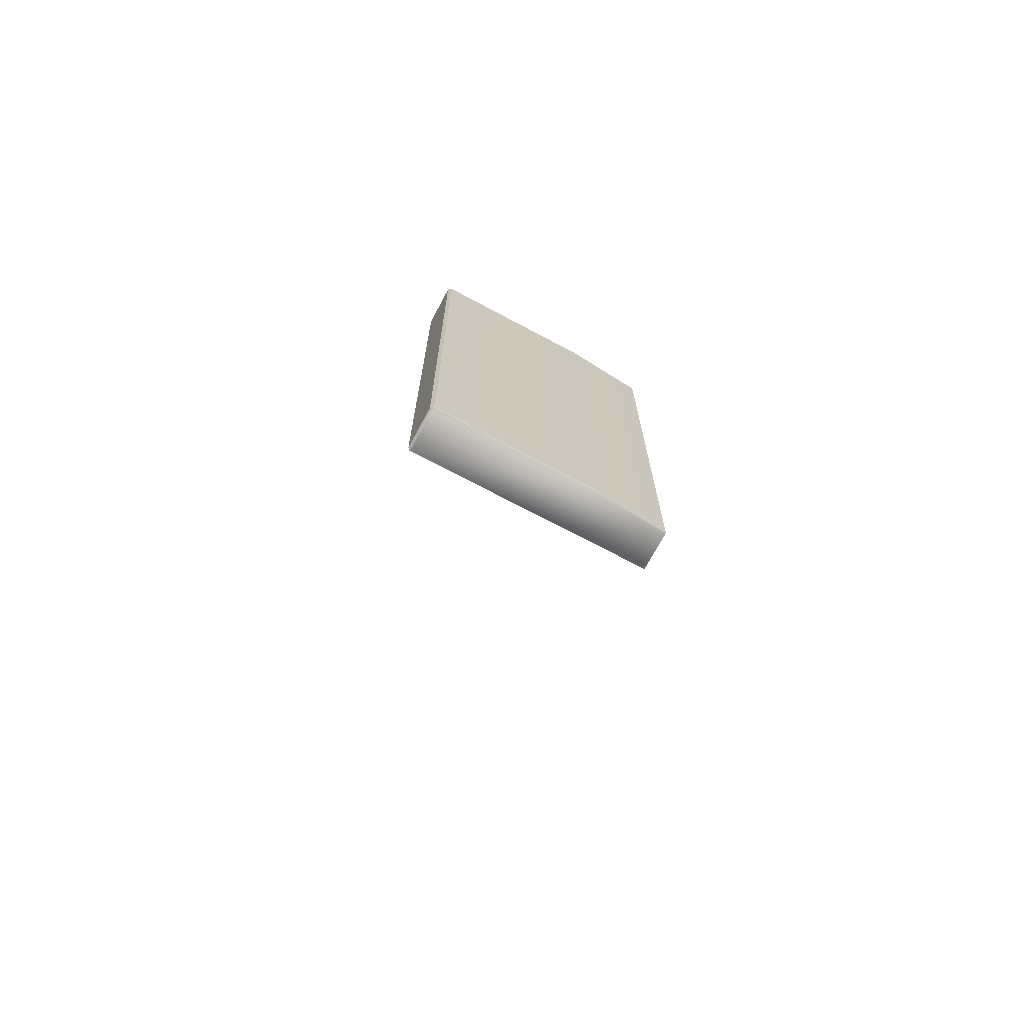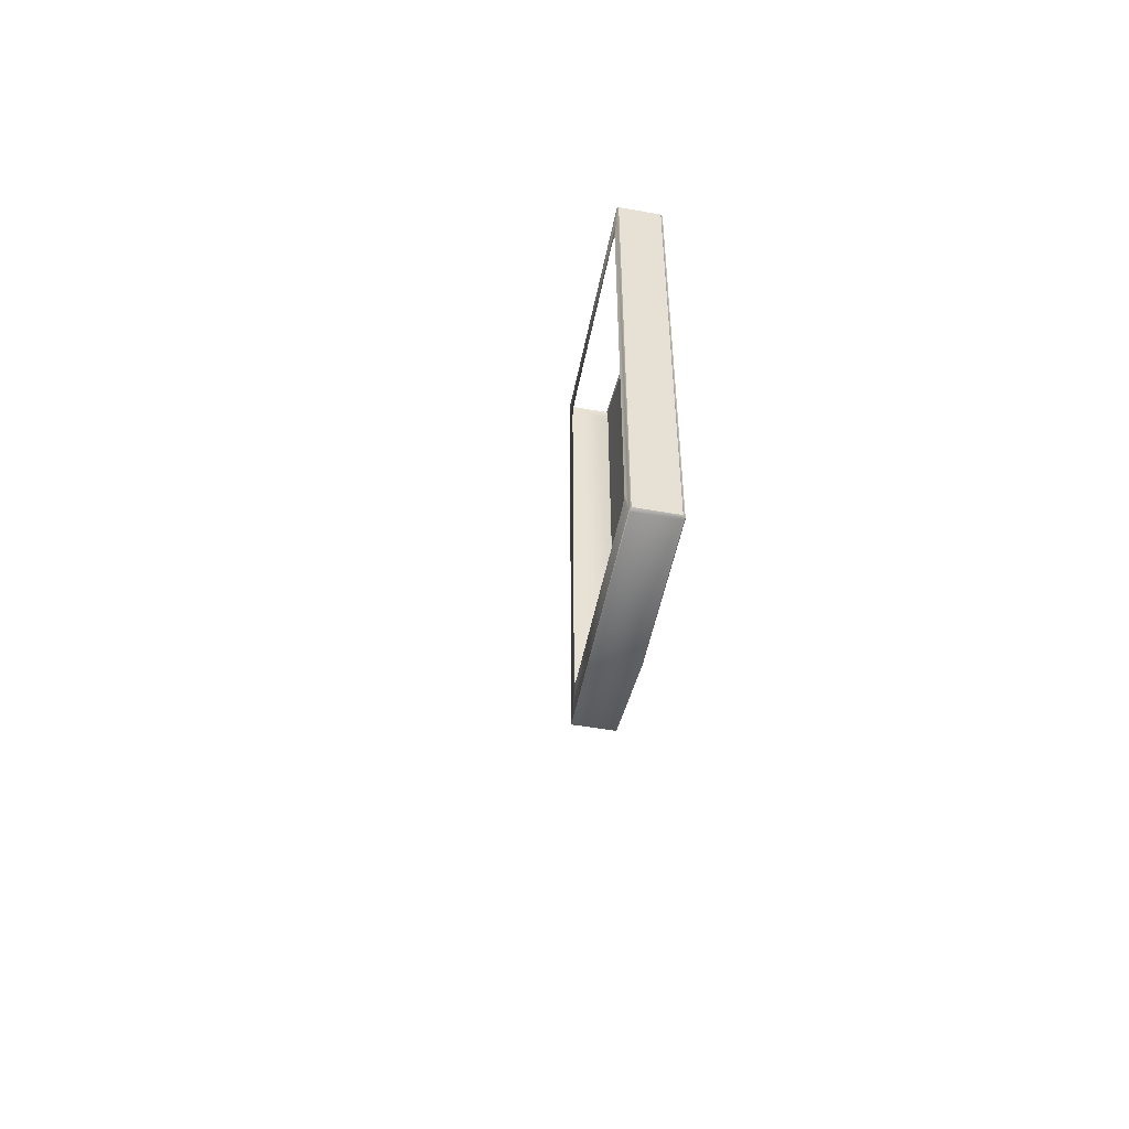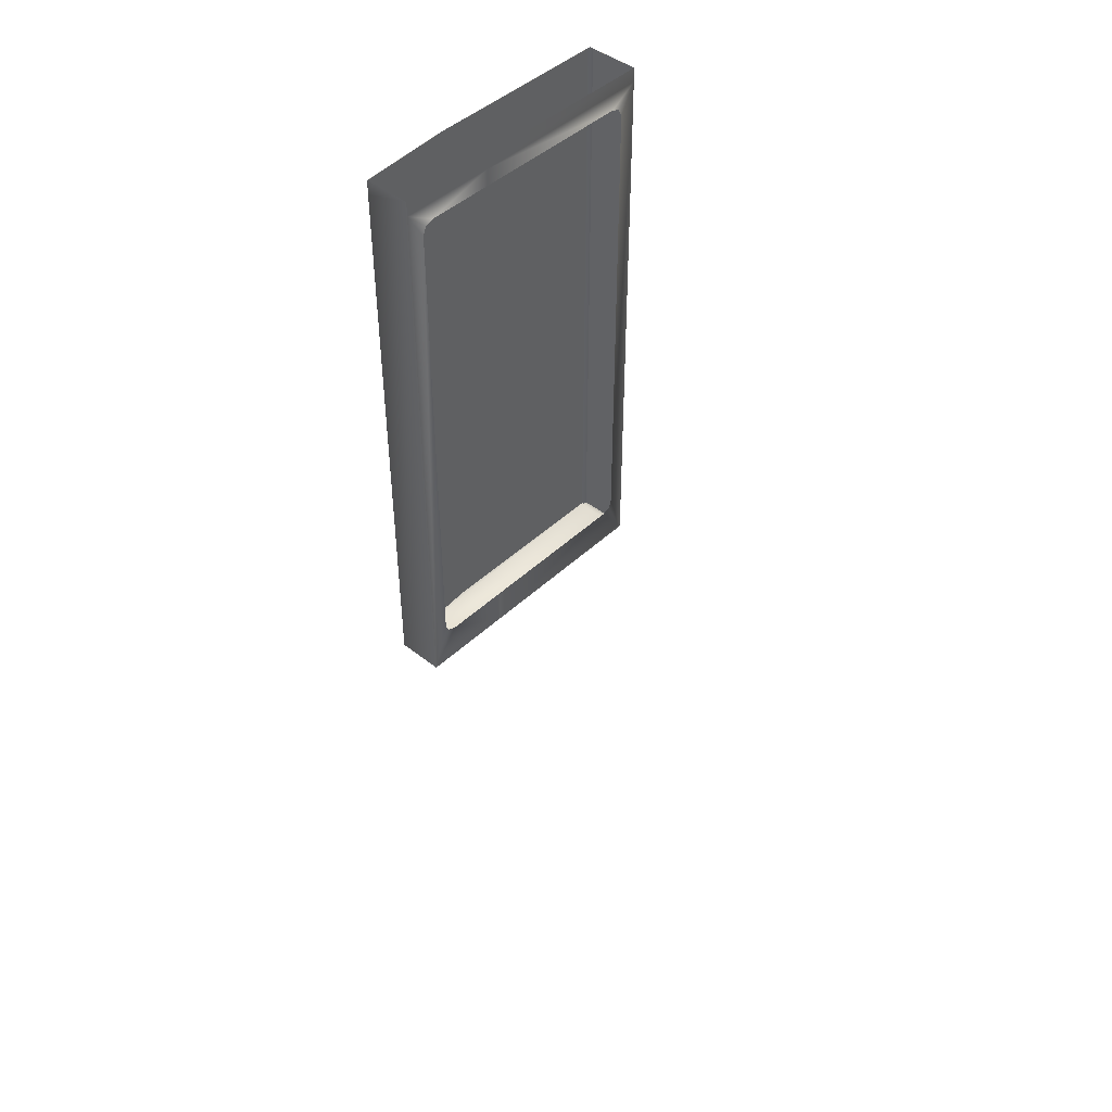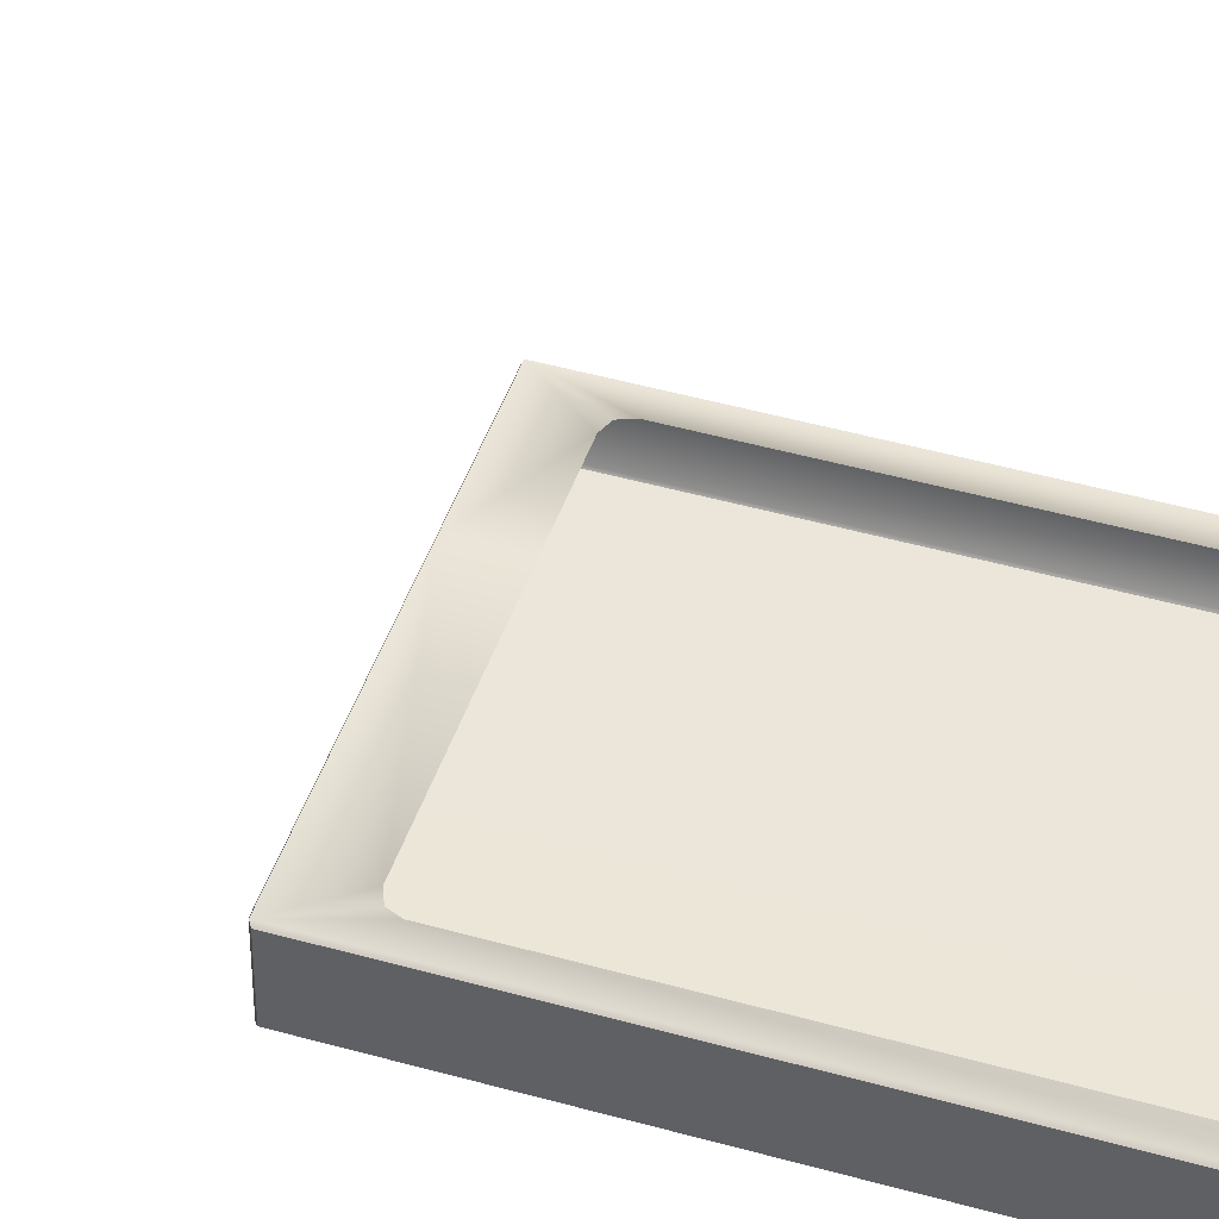
<metadata>
{"format":"obj","ext":"obj","renderer":"f3d","projection":"perspective","resolution":1024,"background":"white","views":[{"elev":-70.4,"azim":-28.1,"up":"+Z"},{"elev":-50.5,"azim":-100.9,"up":"+Z"},{"elev":44.7,"azim":132.6,"up":"+Z"},{"elev":45.6,"azim":-71.9,"up":"+Y"}]}
</metadata>
<code>
o MeshFridgeMaindoor1C1_2_GeomSubset_0
v -0.000163 0.03001 -0.9998
v -0.000173 0.03001 -0.9998
v -0.000163 0.03002 -0.9998
v -0.000173 0.03002 -0.9998
v -0.000163 0.03001 -0.9998
v -0.000173 0.03001 -0.9998
v -0.000163 0.03002 -0.9998
v -0.000173 0.03002 -0.9998
v -0.000163 0.03001 -0.9998
v -0.000173 0.03001 -0.9998
v -0.000163 0.03002 -0.9998
v -0.000173 0.03002 -0.9998
v -0.000163 0.03001 -0.9998
v -0.000173 0.03001 -0.9998
v -0.000163 0.03002 -0.9998
v -0.000173 0.03002 -0.9998
v -0.000163 0.03001 -0.9998
v -0.000173 0.03001 -0.9998
v -0.000163 0.03002 -0.9998
v -0.000173 0.03002 -0.9998
v -0.000163 0.03001 -0.9998
v -0.000173 0.03001 -0.9998
v -0.000163 0.03002 -0.9998
v -0.000173 0.03002 -0.9998
v -0.000163 0.03001 -0.9998
v -0.000173 0.03001 -0.9998
v -0.000163 0.03002 -0.9998
v -0.000173 0.03002 -0.9998
v 0.578 -0.3129 0.9422
v 0.004935 -0.3263 0.9422
v 0.578 -0.3129 -0.1744
v 0.004935 -0.3263 -0.1744
v 0.004935 -0.2192 0.9422
v 0.578 -0.2192 0.9422
v 0.004935 -0.2192 -0.1744
v 0.578 -0.2192 -0.1744
v 0.1297 -0.3357 -0.07781
v 0.1297 -0.3357 0.8912
v 0.07338 -0.3357 0.8912
v 0.07338 -0.3357 -0.07781
v 0.1297 -0.3665 -0.07781
v 0.1297 -0.3665 0.8912
v 0.07338 -0.3665 0.8912
v 0.07338 -0.3665 -0.07781
v 0.1248 -0.3357 -0.08278
v 0.1248 -0.3357 0.8961
v 0.07835 -0.3357 0.8961
v 0.07835 -0.3357 -0.08278
v 0.1248 -0.3229 -0.08278
v 0.1248 -0.3229 0.8961
v 0.07835 -0.3229 0.8961
v 0.07835 -0.3229 -0.08278
v 0.1206 -0.3749 -0.07781
v 0.1206 -0.3749 0.8912
v 0.08251 -0.3749 0.8912
v 0.08251 -0.3749 -0.07781
v 0.1297 -0.3357 -0.1017
v 0.1252 -0.3357 -0.1063
v 0.1252 -0.3357 0.9196
v 0.1297 -0.3357 0.9151
v 0.07338 -0.3357 0.9151
v 0.07794 -0.3357 0.9196
v 0.07794 -0.3357 -0.1063
v 0.07338 -0.3357 -0.1017
v 0.1252 -0.3665 -0.1063
v 0.1297 -0.3665 -0.1017
v 0.1297 -0.3665 0.9151
v 0.1252 -0.3665 0.9196
v 0.07794 -0.3665 0.9196
v 0.07338 -0.3665 0.9151
v 0.07338 -0.3665 -0.1017
v 0.07794 -0.3665 -0.1063
v 0.1248 -0.3357 -0.09673
v 0.1202 -0.3357 -0.1013
v 0.1202 -0.3357 0.9147
v 0.1248 -0.3357 0.9101
v 0.07835 -0.3357 0.9101
v 0.08291 -0.3357 0.9147
v 0.08291 -0.3357 -0.1013
v 0.07835 -0.3357 -0.09673
v 0.1248 -0.3229 -0.09673
v 0.1202 -0.3229 -0.1013
v 0.1248 -0.3229 0.9101
v 0.1202 -0.3229 0.9147
v 0.07835 -0.3229 0.9101
v 0.08291 -0.3229 0.9147
v 0.07835 -0.3229 -0.09673
v 0.08291 -0.3229 -0.1013
v 0.1206 -0.3749 -0.09257
v 0.1161 -0.3749 -0.09714
v 0.1206 -0.3749 0.9059
v 0.1161 -0.3749 0.9105
v 0.08251 -0.3749 0.9059
v 0.08707 -0.3749 0.9105
v 0.08251 -0.3749 -0.09257
v 0.08707 -0.3749 -0.09714
v 0.578 -0.3129 0.9845
v 0.004935 -0.3263 0.9845
v 0.004935 -0.2192 0.9845
v 0.578 -0.2192 0.9845
v 0.09217 -0.2192 0.8745
v 0.06855 -0.2192 0.8509
v 0.5104 -0.2192 0.8509
v 0.4867 -0.2192 0.8745
v 0.06855 -0.2192 -0.04185
v 0.09217 -0.2192 -0.06547
v 0.4867 -0.2192 -0.06547
v 0.5104 -0.2192 -0.04185
v 0.09217 -0.3021 0.8745
v 0.06855 -0.3021 0.8509
v 0.5104 -0.3021 0.8509
v 0.4867 -0.3021 0.8745
v 0.06855 -0.3021 -0.04185
v 0.09217 -0.3021 -0.06547
v 0.5104 -0.3021 -0.04185
v 0.4867 -0.3021 -0.06547
v 0.5206 -0.2192 0.9083
v 0.5442 -0.2192 0.8847
v 0.06036 -0.2192 0.9083
v 0.03674 -0.2192 0.8847
v 0.03674 -0.2192 -0.07567
v 0.06036 -0.2192 -0.09929
v 0.5206 -0.2192 -0.09929
v 0.5442 -0.2192 -0.07567
v 0.05983 -0.2098 0.8596
v 0.08345 -0.2098 0.8833
v 0.4955 -0.2098 0.8833
v 0.5191 -0.2098 0.8596
v 0.08345 -0.2098 -0.07419
v 0.05983 -0.2098 -0.05057
v 0.5191 -0.2098 -0.05057
v 0.4955 -0.2098 -0.07419
v 0.5355 -0.2098 0.876
v 0.5118 -0.2098 0.8996
v 0.04546 -0.2098 0.876
v 0.06909 -0.2098 0.8996
v 0.04546 -0.2098 -0.06695
v 0.06909 -0.2098 -0.09057
v 0.5355 -0.2098 -0.06695
v 0.5118 -0.2098 -0.09057
v 0.07547 -0.2192 0.8676
v 0.07547 -0.3021 0.8676
v 0.5034 -0.3021 0.8676
v 0.5034 -0.2192 0.8676
v 0.07547 -0.2192 -0.05855
v 0.07547 -0.3021 -0.05855
v 0.5034 -0.2192 -0.05855
v 0.5034 -0.3021 -0.05855
v 0.5285 -0.2098 0.8927
v 0.5122 -0.2098 0.8763
v 0.5122 -0.2098 -0.06728
v 0.5285 -0.2098 -0.08365
v 0.06674 -0.2098 -0.06728
v 0.05238 -0.2098 -0.08365
v 0.06674 -0.2098 0.8763
v 0.05238 -0.2098 0.8927
v 0.04366 -0.2192 0.9014
v 0.5373 -0.2192 0.9014
v 0.04366 -0.2192 -0.09237
v 0.5373 -0.2192 -0.09237
v 0.578 -0.3129 0.9711
v 0.004935 -0.3263 0.9711
v 0.004935 -0.2192 0.9711
v 0.578 -0.2192 0.9711
v 0.578 -0.3196 0.9845
v 0.004935 -0.333 0.9845
v 0.578 -0.3196 0.9711
v 0.004935 -0.333 0.9711
v 0.387 -0.3263 -0.1744
v 0.3871 -0.329 0.9422
v 0.387 -0.2192 0.9845
v 0.387 -0.3263 0.9845
v 0.387 -0.2192 -0.1744
v 0.387 -0.2192 -0.09929
v 0.387 -0.2098 -0.09057
v 0.387 -0.2192 0.9083
v 0.387 -0.2098 0.8996
v 0.387 -0.2192 -0.06547
v 0.387 -0.2098 -0.07419
v 0.387 -0.2192 0.8745
v 0.387 -0.2098 0.8833
v 0.387 -0.2192 0.9422
v 0.387 -0.3021 -0.06547
v 0.387 -0.3021 0.8745
v 0.387 -0.333 0.9845
v 0.387 -0.333 0.9711
v 0.387 -0.3263 0.9711
v 0.387 -0.2192 0.9711
v 0.576 -0.3157 0.9422
v 0.007082 -0.329 0.9422
v 0.576 -0.3157 -0.1723
v 0.007082 -0.329 -0.1723
v 0.576 -0.3157 0.9689
v 0.007082 -0.329 0.9689
v 0.3871 -0.329 -0.1723
v 0.3871 -0.329 0.9689
v 0.5753 -0.3104 -0.1758
v 0.007619 -0.3236 -0.1758
v 0.007619 -0.2219 -0.1758
v 0.5753 -0.2219 -0.1758
v 0.3869 -0.3236 -0.1758
v 0.387 -0.2219 -0.1758
v 0.000229 -0.3229 0.9422
v 0.000222 -0.3229 -0.1711
v 0.000216 -0.2225 0.9422
v 0.000203 -0.2225 -0.1711
v 0.000237 -0.3229 0.9677
v 0.000237 -0.2225 0.9677
v 0.0764 -0.2847 0.06199
v 0.5096 -0.2847 0.06199
v 0.5096 -0.2847 -0.05249
v 0.4939 -0.2847 -0.06752
v 0.09143 -0.2847 -0.06752
v 0.0764 -0.2847 -0.05249
v 0.5096 -0.2355 -0.05249
v 0.4946 -0.2205 -0.05249
v 0.4939 -0.2355 -0.06752
v 0.09143 -0.2205 -0.05249
v 0.0764 -0.2355 -0.05249
v 0.09143 -0.2355 -0.06752
v 0.0764 -0.2355 0.06199
v 0.09143 -0.2205 0.06199
v 0.4946 -0.2205 0.06199
v 0.5096 -0.2355 0.06199
v 0.09143 -0.2249 -0.06312
v 0.4946 -0.2249 -0.06312
v 0.08081 -0.2847 -0.06312
v 0.08081 -0.2355 -0.06312
v 0.5046 -0.2847 -0.06312
v 0.5046 -0.2355 -0.06312
v 0.08081 -0.2249 0.06199
v 0.08081 -0.2249 -0.05249
v 0.5052 -0.2249 -0.05249
v 0.5052 -0.2249 0.06199
v 0.5038 -0.2264 -0.06165
v 0.08227 -0.2264 -0.06165
v 0.08794 -0.2731 0.06172
v 0.4981 -0.2731 0.06172
v 0.08794 -0.2378 0.06172
v 0.09373 -0.2321 0.06172
v 0.4923 -0.2321 0.06172
v 0.4981 -0.2378 0.06172
v 0.08964 -0.2338 0.06172
v 0.4964 -0.2338 0.06172
v 0.08794 -0.2731 -0.04699
v 0.4981 -0.2731 -0.04699
v 0.08794 -0.2378 -0.04699
v 0.09373 -0.2321 -0.04699
v 0.4919 -0.2321 -0.04699
v 0.4981 -0.2378 -0.04699
v 0.08964 -0.2338 -0.04699
v 0.496 -0.2338 -0.04699
v 0.07641 -0.2847 0.07394
v 0.5096 -0.2847 0.07394
v 0.07654 -0.2356 0.07394
v 0.09146 -0.2206 0.07394
v 0.4946 -0.2206 0.07394
v 0.5095 -0.2356 0.07394
v 0.08088 -0.225 0.07394
v 0.5051 -0.225 0.07394
v 0.08822 -0.2728 0.07366
v 0.4978 -0.2728 0.07366
v 0.08835 -0.2379 0.07366
v 0.09381 -0.2325 0.07366
v 0.4922 -0.2325 0.07366
v 0.4977 -0.2379 0.07366
v 0.08992 -0.234 0.07366
v 0.4961 -0.234 0.07366
v 0.07439 -0.2867 0.06508
v 0.5116 -0.2867 0.06508
v 0.07442 -0.2352 0.0651
v 0.09104 -0.2185 0.0651
v 0.495 -0.2185 0.0651
v 0.5116 -0.2352 0.0651
v 0.07928 -0.2234 0.0651
v 0.5067 -0.2234 0.0651
v 0.07439 -0.2867 0.07085
v 0.5116 -0.2867 0.07085
v 0.07449 -0.2352 0.07087
v 0.09106 -0.2186 0.07087
v 0.495 -0.2186 0.07087
v 0.5115 -0.2352 0.07087
v 0.07932 -0.2234 0.07087
v 0.5067 -0.2234 0.07087
v 0.0764 -0.2847 0.3952
v 0.5096 -0.2847 0.3952
v 0.5096 -0.2847 0.2807
v 0.4939 -0.2847 0.2656
v 0.09143 -0.2847 0.2656
v 0.0764 -0.2847 0.2807
v 0.5096 -0.2355 0.2807
v 0.4946 -0.2205 0.2807
v 0.4939 -0.2355 0.2656
v 0.09143 -0.2205 0.2807
v 0.0764 -0.2355 0.2807
v 0.09143 -0.2355 0.2656
v 0.0764 -0.2355 0.3952
v 0.09143 -0.2205 0.3952
v 0.4946 -0.2205 0.3952
v 0.5096 -0.2355 0.3952
v 0.09143 -0.2249 0.2701
v 0.4946 -0.2249 0.2701
v 0.08081 -0.2847 0.2701
v 0.08081 -0.2355 0.2701
v 0.5046 -0.2847 0.2701
v 0.5046 -0.2355 0.2701
v 0.08081 -0.2249 0.3952
v 0.08081 -0.2249 0.2807
v 0.5052 -0.2249 0.2807
v 0.5052 -0.2249 0.3952
v 0.5038 -0.2264 0.2715
v 0.08227 -0.2264 0.2715
v 0.08794 -0.2731 0.3949
v 0.4981 -0.2731 0.3949
v 0.08794 -0.2378 0.3949
v 0.09373 -0.2321 0.3949
v 0.4923 -0.2321 0.3949
v 0.4981 -0.2378 0.3949
v 0.08964 -0.2338 0.3949
v 0.4964 -0.2338 0.3949
v 0.08794 -0.2731 0.2862
v 0.4981 -0.2731 0.2862
v 0.08794 -0.2378 0.2862
v 0.09373 -0.2321 0.2862
v 0.4919 -0.2321 0.2862
v 0.4981 -0.2378 0.2862
v 0.08964 -0.2338 0.2862
v 0.496 -0.2338 0.2862
v 0.07641 -0.2847 0.4071
v 0.5096 -0.2847 0.4071
v 0.07654 -0.2356 0.4071
v 0.09146 -0.2206 0.4071
v 0.4946 -0.2206 0.4071
v 0.5095 -0.2356 0.4071
v 0.08088 -0.225 0.4071
v 0.5051 -0.225 0.4071
v 0.08822 -0.2728 0.4068
v 0.4978 -0.2728 0.4068
v 0.08835 -0.2379 0.4068
v 0.09381 -0.2325 0.4068
v 0.4922 -0.2325 0.4068
v 0.4977 -0.2379 0.4068
v 0.08992 -0.234 0.4068
v 0.4961 -0.234 0.4068
v 0.07439 -0.2867 0.3982
v 0.5116 -0.2867 0.3982
v 0.07442 -0.2352 0.3983
v 0.09104 -0.2185 0.3983
v 0.495 -0.2185 0.3983
v 0.5116 -0.2352 0.3983
v 0.07928 -0.2234 0.3983
v 0.5067 -0.2234 0.3983
v 0.07439 -0.2867 0.404
v 0.5116 -0.2867 0.404
v 0.07449 -0.2352 0.404
v 0.09106 -0.2186 0.404
v 0.495 -0.2186 0.404
v 0.5115 -0.2352 0.404
v 0.07932 -0.2234 0.404
v 0.5067 -0.2234 0.404
v 0.0764 -0.2847 0.7184
v 0.5096 -0.2847 0.7184
v 0.5096 -0.2847 0.6039
v 0.4939 -0.2847 0.5889
v 0.09143 -0.2847 0.5889
v 0.0764 -0.2847 0.6039
v 0.5096 -0.2355 0.6039
v 0.4946 -0.2205 0.6039
v 0.4939 -0.2355 0.5889
v 0.09143 -0.2205 0.6039
v 0.0764 -0.2355 0.6039
v 0.09143 -0.2355 0.5889
v 0.0764 -0.2355 0.7184
v 0.09143 -0.2205 0.7184
v 0.4946 -0.2205 0.7184
v 0.5096 -0.2355 0.7184
v 0.09143 -0.2249 0.5933
v 0.4946 -0.2249 0.5933
v 0.08081 -0.2847 0.5933
v 0.08081 -0.2355 0.5933
v 0.5046 -0.2847 0.5933
v 0.5046 -0.2355 0.5933
v 0.08081 -0.2249 0.7184
v 0.08081 -0.2249 0.6039
v 0.5052 -0.2249 0.6039
v 0.5052 -0.2249 0.7184
v 0.5038 -0.2264 0.5948
v 0.08227 -0.2264 0.5948
v 0.08794 -0.2731 0.7181
v 0.4981 -0.2731 0.7181
v 0.08794 -0.2378 0.7181
v 0.09373 -0.2321 0.7181
v 0.4923 -0.2321 0.7181
v 0.4981 -0.2378 0.7181
v 0.08964 -0.2338 0.7181
v 0.4964 -0.2338 0.7181
v 0.08794 -0.2731 0.6094
v 0.4981 -0.2731 0.6094
v 0.08794 -0.2378 0.6094
v 0.09373 -0.2321 0.6094
v 0.4919 -0.2321 0.6094
v 0.4981 -0.2378 0.6094
v 0.08964 -0.2338 0.6094
v 0.496 -0.2338 0.6094
v 0.07641 -0.2847 0.7304
v 0.5096 -0.2847 0.7304
v 0.07654 -0.2356 0.7303
v 0.09146 -0.2206 0.7303
v 0.4946 -0.2206 0.7303
v 0.5095 -0.2356 0.7303
v 0.08088 -0.225 0.7303
v 0.5051 -0.225 0.7303
v 0.08822 -0.2728 0.7301
v 0.4978 -0.2728 0.7301
v 0.08835 -0.2379 0.7301
v 0.09381 -0.2325 0.7301
v 0.4922 -0.2325 0.7301
v 0.4977 -0.2379 0.7301
v 0.08992 -0.234 0.7301
v 0.4961 -0.234 0.7301
v 0.07439 -0.2867 0.7215
v 0.5116 -0.2867 0.7215
v 0.07442 -0.2352 0.7215
v 0.09104 -0.2185 0.7215
v 0.495 -0.2185 0.7215
v 0.5116 -0.2352 0.7215
v 0.07928 -0.2234 0.7215
v 0.5067 -0.2234 0.7215
v 0.07439 -0.2867 0.7273
v 0.5116 -0.2867 0.7273
v 0.07449 -0.2352 0.7273
v 0.09106 -0.2186 0.7273
v 0.495 -0.2186 0.7273
v 0.5115 -0.2352 0.7273
v 0.07932 -0.2234 0.7273
v 0.5067 -0.2234 0.7273
f 1 2 4 3
f 34 36 31 29
f 36 34 118 124
f 33 35 121 120
f 160 123 36
f 36 124 160
f 35 122 159
f 121 35 159
f 157 119 33
f 33 120 157
f 158 118 34
f 117 158 34
f 207 203 205 208
f 204 206 205 203
f 164 34 29 161
f 170 196 193 189
f 170 190 194 196
f 202 201 197 200
f 199 198 201 202
f 173 174 122 35
f 173 36 123 174
f 182 176 117 34
f 182 33 119 176
f 195 192 190 170
f 170 189 191 195
f 182 34 164 188
f 182 188 163 33
f 29 31 191 189
f 31 169 195 191
f 169 32 192 195
f 32 30 190 192
f 30 162 194 190
f 162 187 196 194
f 187 161 193 196
f 161 29 189 193
f 31 36 200 197
f 36 173 202 200
f 173 35 199 202
f 35 32 198 199
f 32 169 201 198
f 169 31 197 201
f 35 33 205 206
f 33 163 208 205
f 163 162 207 208
f 162 30 203 207
f 30 32 204 203
f 32 35 206 204

</code>
